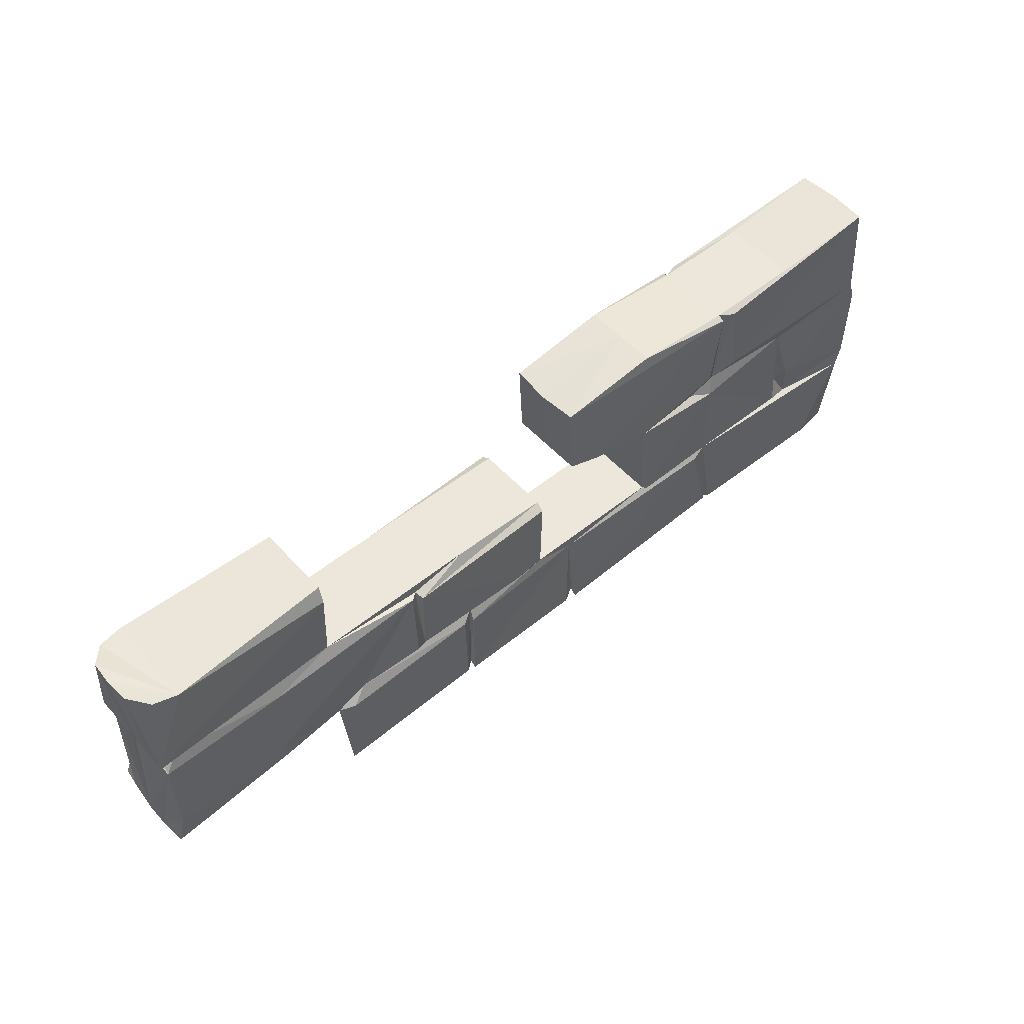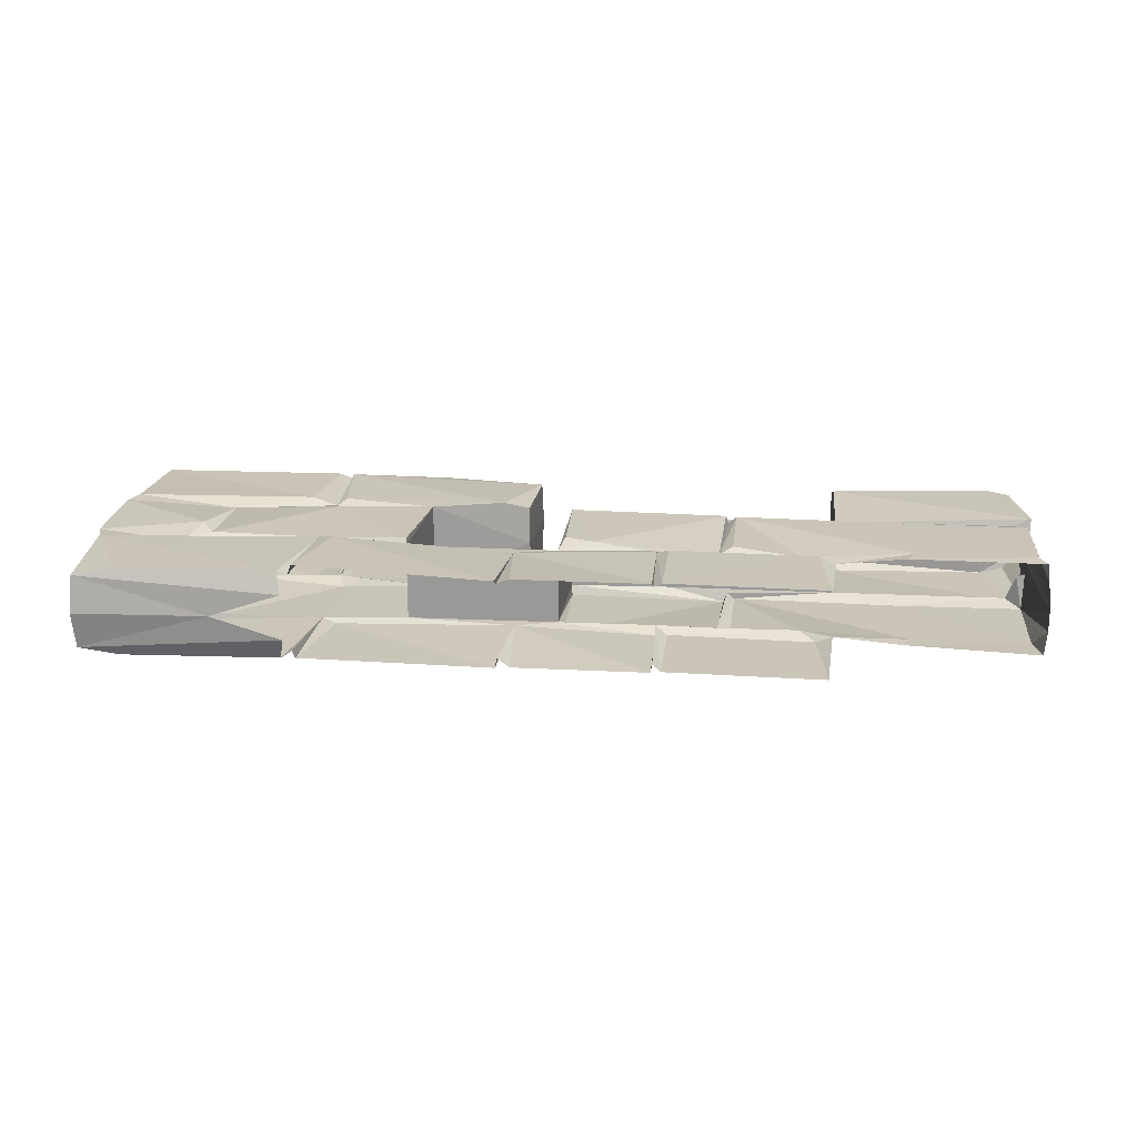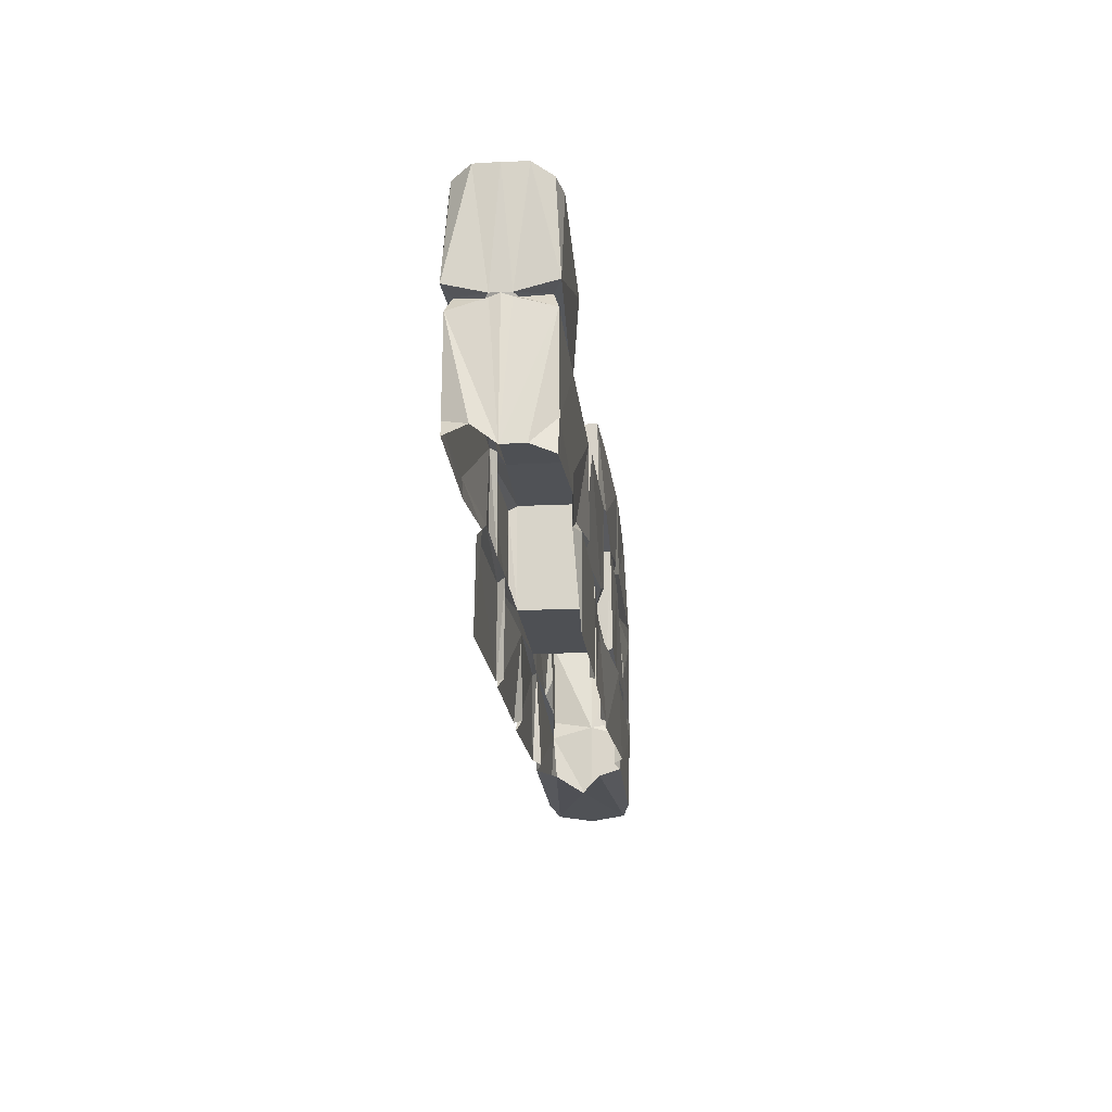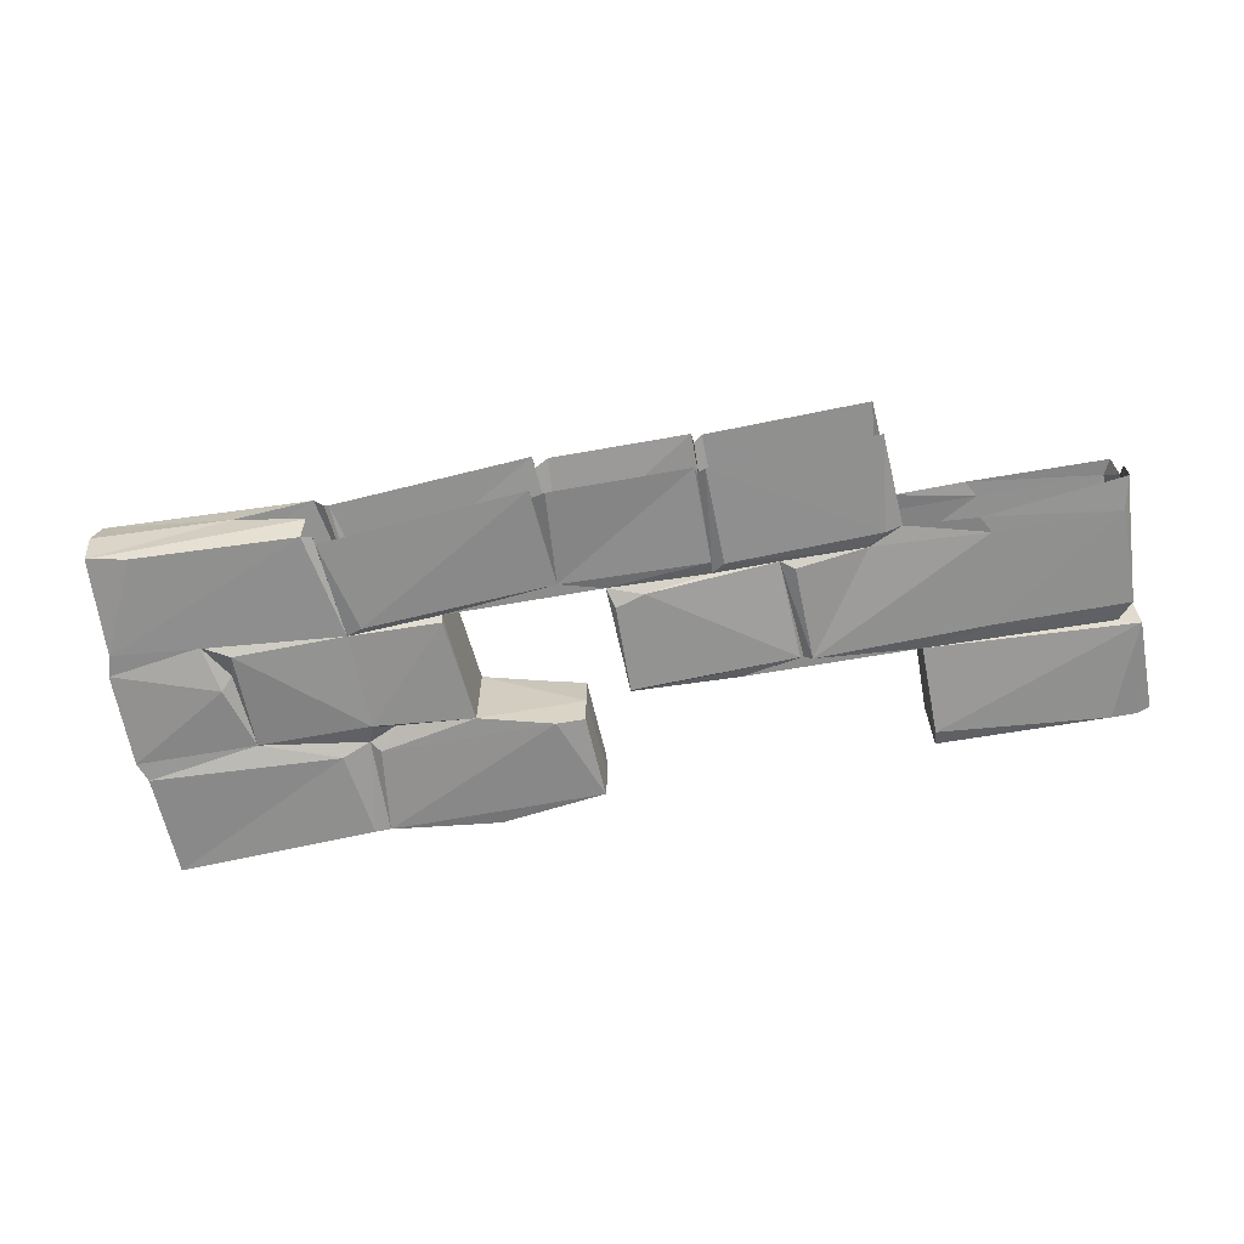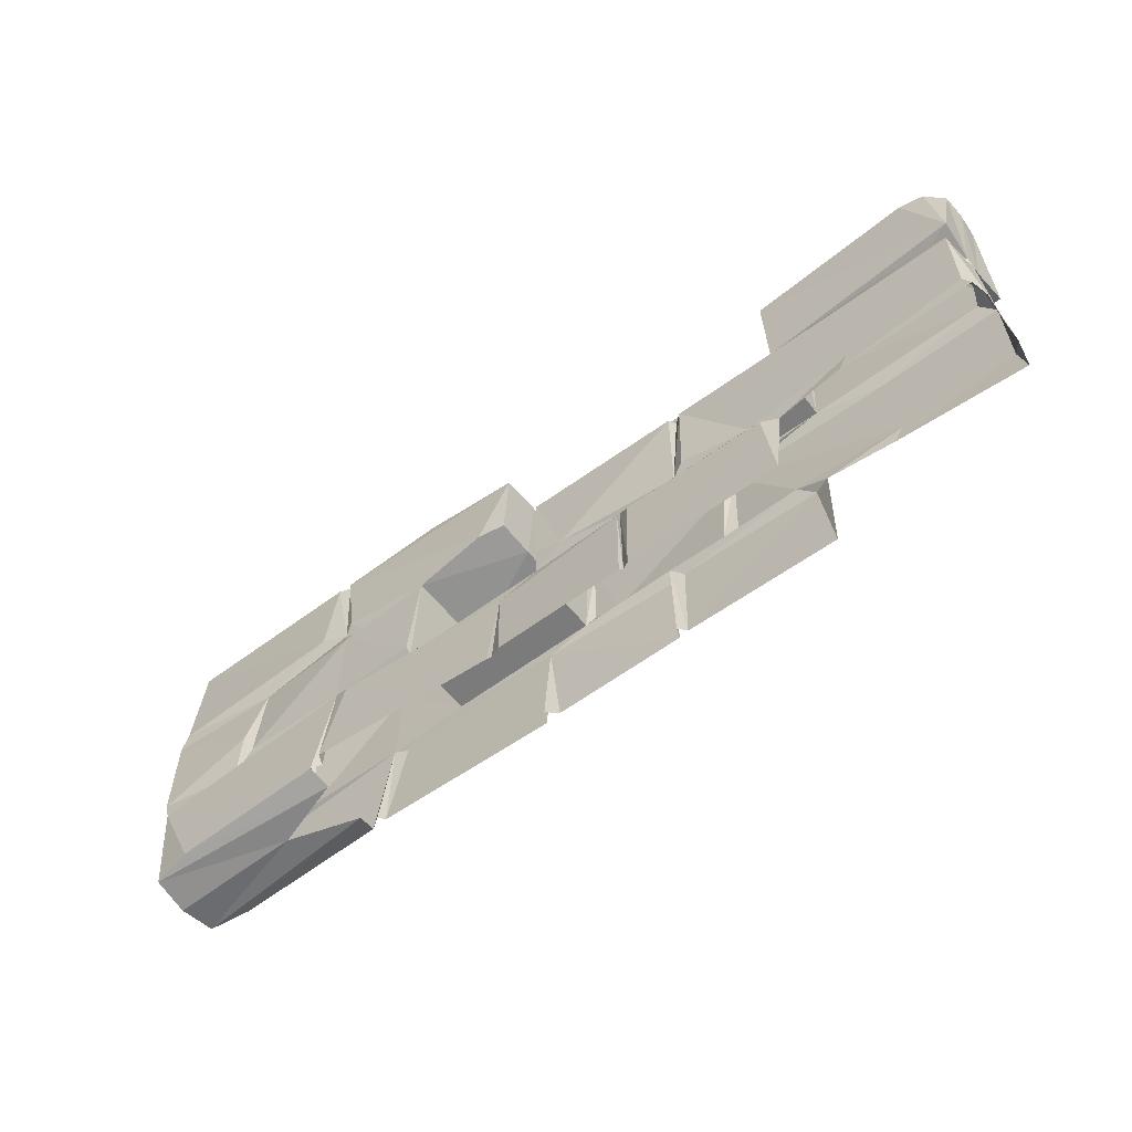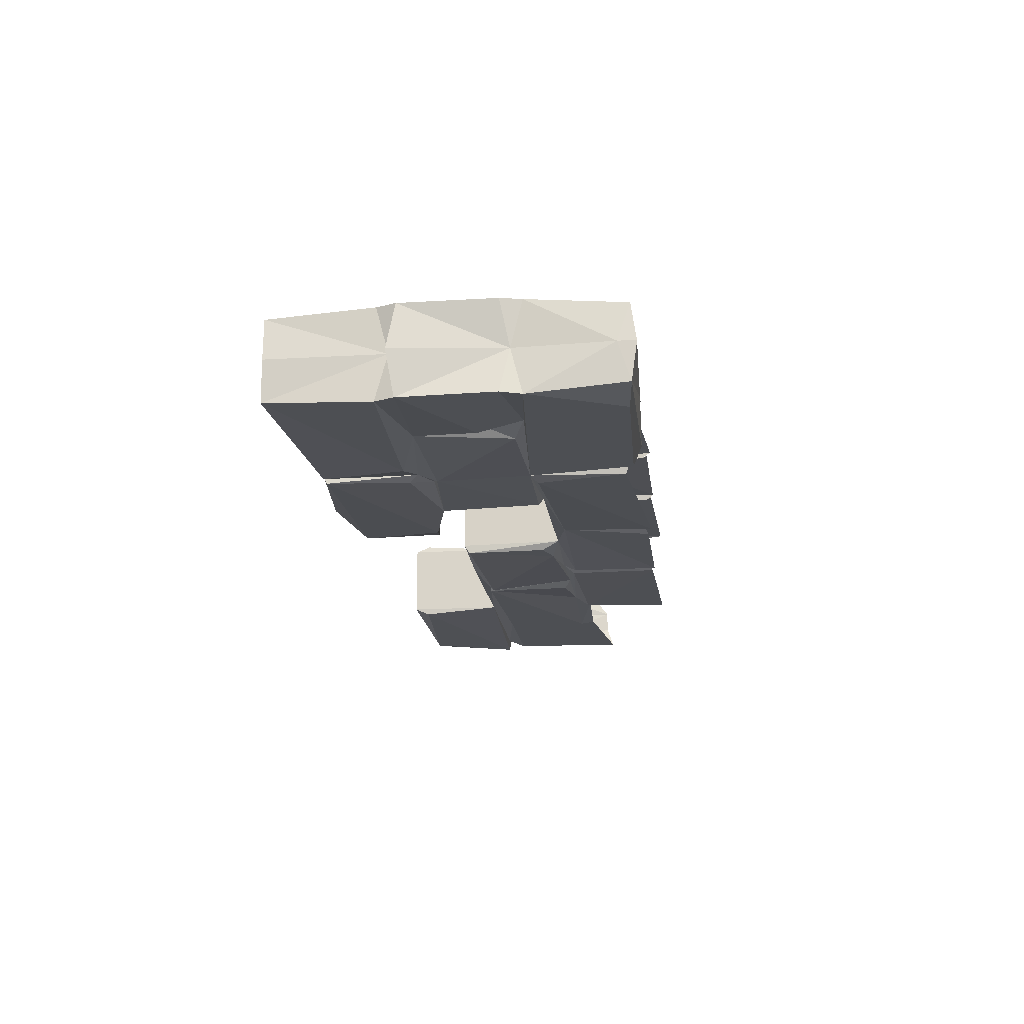
<metadata>
{"format":"obj","ext":"obj","renderer":"f3d","projection":"perspective","resolution":1024,"background":"white","views":[{"elev":53.0,"azim":138.9,"up":"+Y"},{"elev":20.3,"azim":5.4,"up":"+Z"},{"elev":-18.8,"azim":95.2,"up":"+Y"},{"elev":-65.6,"azim":10.2,"up":"+Z"},{"elev":-58.4,"azim":37.7,"up":"+Y"},{"elev":-18.0,"azim":-82.7,"up":"+Z"}]}
</metadata>
<code>
v -1.663 0.7912 0
v -1.662 0.4007 0
v -1.708 0.7931 0
v -1.669 1.201 0
v -1.673 0 0
v 1.678 0.8043 0
v 1.708 1.193 0
v -1.676 0.0628 0
v 1.701 0.3458 0
v -1.19 0.0183 0
v -0.5292 0.7983 0
v -0.566 0.4162 0
v -0.01953 0.4179 0
v -0.004988 0.8006 0
v -0.1495 1.162 0
v 0.972 0.8149 0
v -0.1721 0.876 0
v 0.3659 0.8131 0
v 0.9709 1.177 0
v -1.256 1.174 0
v -0.5266 1.215 0
v -0.9016 1.174 0
v -0.908 0.08702 0.1728
v 1.686 0.8345 0.169
v -0.00141 0.7816 0.1693
v 0.5692 0.7611 0.1698
v 0.001752 0.482 0.1659
v 0.1021 0.4502 0.1634
v 0.9709 1.177 0.1375
v 1.644 1.175 0.1488
v -1.656 1.203 0.1452
v -0.9568 1.162 0.1629
v -0.1566 1.17 0.1387
v -0.2696 0.8646 0.1603
v -0.9032 1.162 0.1617
v 0.9755 1.121 0.1614
v -0.1721 0.876 0.1393
v -0.8694 0.8648 0.1594
v 0.972 0.8149 0.1389
v -1.001 0.865 0.1611
v -0.004988 0.8006 0.1379
v -1.279 0.7791 0.1371
v 1.205 0.7599 0.1618
v -0.5669 0.4336 0.1616
v -1.34 0.5526 0.1588
v -1.278 0.4335 0.1616
v 0.599 0.449 0.1617
v 0.8431 0.4253 0.1388
v -1.695 0.4324 0.1594
v -0.566 0.4162 0.1387
v 1.238 0.4338 0.1618
v -0.8306 0.4067 0.1673
v 0.3752 0.391 0.1607
v 0.9014 0.3742 0.1618
v -0.8848 0.4288 0.1565
v -0.9514 0.05754 0.1617
v -0.1732 0.3763 0.1388
v 1.206 0.3767 0.1615
v 1.688 0.3799 0.1582
v 0.3334 0.04776 0.1618
v -1.672 0.3592 0.1618
v 0.9377 0.04208 0.1617
v 0.3674 0.05695 0.1617
v -1.518 0.03501 0.1615
v -1.665 0.01942 0.134
v -1.256 1.174 0.1384
v -0.5266 1.215 0.1413
v 0.3659 0.8131 0.1371
v -0.5292 0.7983 0.1586
v -0.8778 0.7649 0.1615
v -0.1997 0.03233 0.1588
v 0.6089 0.7774 0.1617
v -1.301 0.5124 0.1328
v 0.3311 0.4267 0.1388
v 0.3339 0.379 0.1605
v 0.9598 0.3704 0.1371
v -0.9016 1.174 0.1382
v 1.613 0.8243 0.1414
v 1.665 0.7605 0.1593
v -1.377 0.3922 0.136
v 0.5518 0.423 0.1404
v 0.3373 0.07277 0.1417
v 1.663 0.4343 0.1618
v -0.1491 0.04777 0.1618
v -0.1964 0.06599 0.1377
v 1.558 1.165 0.1679
v -0.9014 0.8307 0.1416
v -0.8039 0.7888 0.1353
v 0.5805 0.7751 0.1387
v -0.01953 0.4179 0.1371
v -0.9178 0.0732 0.1412
v 1.678 0.8043 0.03421
v -1.694 0.7648 0.1617
v 1.703 1.195 0.08311
v -1.668 0.8335 0.1625
v 1.702 0.4078 0.07948
v 1.646 0.8041 0.048
v 1.674 0.793 0.03438
v -0.9375 0.02877 0.08283
v -0.908 0.08702 -0.1728
v 1.686 0.8345 -0.169
v -0.00141 0.7816 -0.1693
v 0.5692 0.7611 -0.1698
v 0.001752 0.482 -0.1659
v 0.1021 0.4502 -0.1634
v 0.9709 1.177 -0.1375
v 1.644 1.175 -0.1488
v -1.656 1.203 -0.1452
v -0.9568 1.162 -0.1629
v -0.1566 1.17 -0.1387
v -0.2696 0.8646 -0.1603
v -0.9032 1.162 -0.1617
v 0.9755 1.121 -0.1614
v -0.1721 0.876 -0.1393
v -0.8694 0.8648 -0.1594
v 0.972 0.8149 -0.1389
v -1.001 0.865 -0.1611
v -0.004988 0.8006 -0.1379
v -1.279 0.7791 -0.1371
v 1.205 0.7599 -0.1618
v -0.5669 0.4336 -0.1616
v -1.34 0.5526 -0.1588
v -1.278 0.4335 -0.1616
v 0.599 0.449 -0.1617
v 0.8431 0.4253 -0.1388
v -1.695 0.4324 -0.1594
v -0.566 0.4162 -0.1387
v 1.238 0.4338 -0.1618
v -0.8306 0.4067 -0.1673
v 0.3752 0.391 -0.1607
v 0.9014 0.3742 -0.1618
v -0.8848 0.4288 -0.1565
v -0.9514 0.05754 -0.1617
v -0.1732 0.3763 -0.1388
v 1.206 0.3767 -0.1615
v 1.688 0.3183 -0.1582
v 0.3334 0.04776 -0.1618
v -1.672 0.3592 -0.1618
v 0.9377 0.04208 -0.1617
v 0.3674 0.05695 -0.1617
v -1.518 0.03501 -0.1615
v -1.665 0.01942 -0.134
v -1.256 1.174 -0.1384
v -0.5266 1.215 -0.1413
v 0.3659 0.8131 -0.1371
v -0.5292 0.7983 -0.1586
v -0.8778 0.7649 -0.1615
v -0.1997 0.03233 -0.1588
v 0.6089 0.7774 -0.1617
v -1.301 0.5124 -0.1328
v 0.3311 0.4267 -0.1388
v 0.3339 0.379 -0.1605
v 0.9598 0.3704 -0.1371
v -0.9016 1.174 -0.1382
v 1.613 0.8243 -0.1414
v 1.665 0.7605 -0.1593
v -1.377 0.3922 -0.136
v 0.5518 0.423 -0.1404
v 0.3373 0.07277 -0.1417
v 1.663 0.4343 -0.1618
v -0.1491 0.04777 -0.1618
v -0.1964 0.06599 -0.1377
v 1.558 1.165 -0.1679
v -0.9014 0.8307 -0.1416
v -0.8039 0.7888 -0.1353
v 0.5805 0.7751 -0.1387
v -0.01953 0.4179 -0.1371
v -0.9178 0.0732 -0.1412
v 1.678 0.8043 -0.03421
v -1.694 0.7648 -0.1617
v 1.703 1.195 -0.08311
v -1.668 0.8335 -0.1625
v 1.702 0.3462 -0.07948
v 1.646 0.8041 -0.048
v 1.674 0.793 -0.03438
v -0.9375 0.02877 -0.08283
f 30 86 24
f 26 25 28
f 28 25 27
f 81 26 28
f 52 55 23
f 86 36 24
f 52 23 71
f 32 31 40
f 33 35 34
f 31 95 40
f 30 24 94
f 33 34 37
f 34 35 38
f 24 36 39
f 25 26 41
f 42 93 45
f 42 46 70
f 69 70 44
f 79 43 83
f 83 43 51
f 70 46 55
f 45 93 49
f 44 70 55
f 27 25 90
f 73 45 80
f 48 72 47
f 45 49 80
f 43 72 51
f 72 48 51
f 75 57 60
f 54 53 63
f 55 61 56
f 57 84 60
f 76 54 62
f 54 63 62
f 61 65 64
f 56 61 64
f 66 31 32
f 87 32 40
f 42 40 95
f 88 87 70
f 57 75 90
f 67 35 33
f 35 77 87
f 87 42 70
f 39 72 43
f 72 81 47
f 28 27 90
f 90 74 28
f 80 61 55
f 76 48 54
f 57 52 71
f 53 74 63
f 29 36 86
f 36 29 39
f 35 87 38
f 89 68 26
f 45 73 42
f 50 69 44
f 50 55 52
f 81 74 53
f 40 42 87
f 46 73 80
f 39 78 24
f 26 68 41
f 69 88 70
f 25 41 90
f 46 42 73
f 81 89 26
f 55 46 80
f 44 55 50
f 74 81 28
f 55 91 23
f 50 52 57
f 48 81 53
f 54 48 53
f 83 58 59
f 55 56 91
f 60 82 75
f 74 82 63
f 77 66 32
f 67 77 35
f 78 92 24
f 39 89 72
f 72 89 81
f 81 48 47
f 74 90 75
f 51 76 58
f 83 51 58
f 85 57 71
f 64 99 56
f 32 87 77
f 38 87 88
f 38 88 69
f 34 38 69
f 39 68 89
f 78 39 43
f 42 95 93
f 43 79 78
f 51 48 76
f 49 61 80
f 90 50 57
f 83 59 96
f 57 85 84
f 74 75 82
f 94 24 92
f 95 1 93
f 97 78 79
f 79 83 96
f 31 1 95
f 49 93 2
f 49 2 61
f 65 99 64
f 79 96 9
f 31 4 1
f 9 98 79
f 93 3 2
f 10 99 65
f 98 97 79
f 97 92 78
f 5 10 65
f 7 94 92
f 7 92 6
f 92 97 98 6
f 61 8 65
f 65 8 5
f 3 93 1
f 6 98 9
f 61 2 8
f 69 50 12 11
f 90 41 14 13
f 50 90 13 12
f 33 37 17 15
f 39 29 19 16
f 68 39 16 18
f 41 68 18 14
f 77 67 21 22
f 66 77 22 20
f 17 37 34 69
f 11 17 69
f 107 101 163
f 103 105 102
f 105 104 102
f 158 105 103
f 129 100 132
f 163 101 113
f 129 148 100
f 109 117 108
f 110 111 112
f 108 117 172
f 107 171 101
f 110 114 111
f 111 115 112
f 101 116 113
f 102 118 103
f 119 122 170
f 119 147 123
f 146 121 147
f 156 160 120
f 160 128 120
f 147 132 123
f 122 126 170
f 121 132 147
f 104 167 102
f 150 157 122
f 125 124 149
f 122 157 126
f 120 128 149
f 149 128 125
f 152 137 134
f 131 140 130
f 132 133 138
f 134 137 161
f 153 139 131
f 131 139 140
f 138 141 142
f 133 141 138
f 143 109 108
f 164 117 109
f 119 172 117
f 165 147 164
f 134 167 152
f 144 110 112
f 112 164 154
f 164 147 119
f 116 120 149
f 149 124 158
f 105 167 104
f 167 105 151
f 157 132 138
f 153 131 125
f 134 148 129
f 130 140 151
f 106 163 113
f 113 116 106
f 112 115 164
f 166 103 145
f 122 119 150
f 127 121 146
f 127 129 132
f 158 130 151
f 117 164 119
f 123 157 150
f 116 101 155
f 103 118 145
f 146 147 165
f 102 167 118
f 123 150 119
f 158 103 166
f 132 157 123
f 121 127 132
f 151 105 158
f 132 100 168
f 127 134 129
f 125 130 158
f 131 130 125
f 160 136 135
f 132 168 133
f 137 152 159
f 151 140 159
f 154 109 143
f 144 112 154
f 155 101 169
f 116 149 166
f 149 158 166
f 158 124 125
f 151 152 167
f 128 135 153
f 160 135 128
f 162 148 134
f 141 133 176
f 109 154 164
f 115 165 164
f 115 146 165
f 111 146 115
f 116 166 145
f 155 120 116
f 119 170 172
f 120 155 156
f 128 153 125
f 126 157 138
f 167 134 127
f 160 173 136
f 134 161 162
f 151 159 152
f 171 169 101
f 172 170 1
f 174 156 155
f 156 173 160
f 108 172 1
f 126 2 170
f 126 138 2
f 142 141 176
f 156 9 173
f 108 1 4
f 9 156 175
f 170 2 3
f 10 142 176
f 175 156 174
f 174 155 169
f 5 142 10
f 7 169 171
f 7 6 169
f 169 6 175 174
f 138 142 8
f 142 5 8
f 3 1 170
f 6 9 175
f 138 8 2
f 146 11 12 127
f 167 13 14 118
f 127 12 13 167
f 110 15 17 114
f 116 16 19 106
f 145 18 16 116
f 118 14 18 145
f 154 22 21 144
f 143 20 22 154
f 17 146 111 114
f 11 146 17
f 144 21 110
f 110 21 15
f 15 21 33
f 33 21 67
f 66 20 31
f 31 20 4
f 4 20 108
f 20 143 108
f 106 19 163
f 29 86 19
f 19 86 163
f 86 30 163
f 30 94 163
f 94 7 163
f 7 171 163
f 171 107 163

</code>
